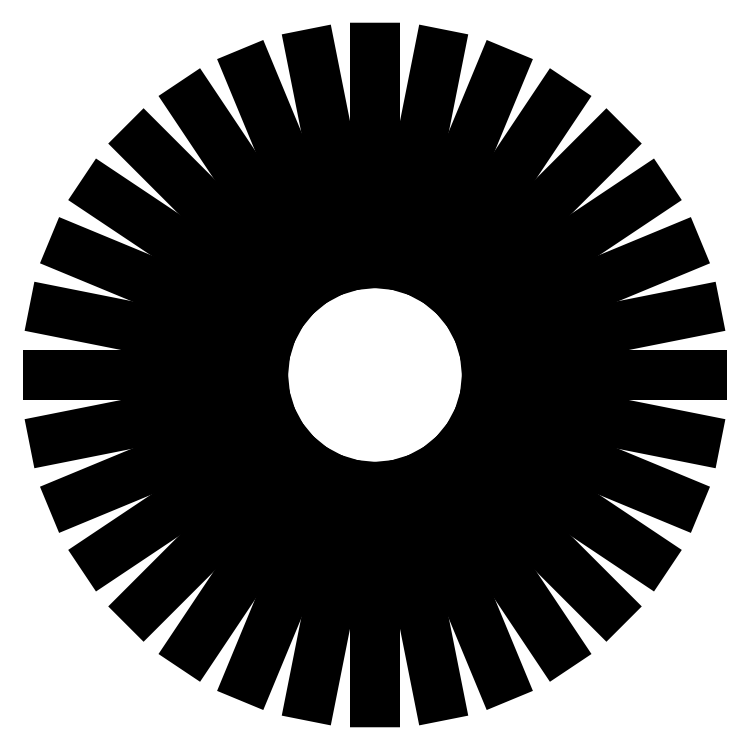
<metadata>
{"format":"dxf","ext":"dxf","renderer":"ezdxf+matplotlib","layout":"modelspace","background":"white","min_lineweight":24,"dpi":150}
</metadata>
<code>
0
SECTION
2
ENTITIES
0
LINE
8
0
10
2344
20
1268
30
0
11
2345
21
1261
31
0
0
LINE
8
0
10
2344
20
1268
30
0
11
2347
21
1262
31
0
0
LINE
8
0
10
2345
20
1268
30
0
11
2349
21
1263
31
0
0
LINE
8
0
10
2346
20
1269
30
0
11
2350
21
1264
31
0
0
LINE
8
0
10
2346
20
1269
30
0
11
2351
21
1266
31
0
0
LINE
8
0
10
2346
20
1270
30
0
11
2352
21
1267
31
0
0
LINE
8
0
10
2347
20
1270
30
0
11
2353
21
1269
31
0
0
LINE
8
0
10
2347
20
1271
30
0
11
2353
21
1271
31
0
0
LINE
8
0
10
2347
20
1272
30
0
11
2353
21
1273
31
0
0
LINE
8
0
10
2346
20
1272
30
0
11
2352
21
1275
31
0
0
LINE
8
0
10
2346
20
1273
30
0
11
2351
21
1277
31
0
0
LINE
8
0
10
2346
20
1274
30
0
11
2350
21
1278
31
0
0
LINE
8
0
10
2345
20
1274
30
0
11
2349
21
1279
31
0
0
LINE
8
0
10
2344
20
1274
30
0
11
2347
21
1280
31
0
0
LINE
8
0
10
2344
20
1274
30
0
11
2345
21
1281
31
0
0
LINE
8
0
10
2343
20
1275
30
0
11
2343
21
1281
31
0
0
LINE
8
0
10
2343
20
1274
30
0
11
2341
21
1281
31
0
0
LINE
8
0
10
2342
20
1274
30
0
11
2339
21
1280
31
0
0
LINE
8
0
10
2341
20
1274
30
0
11
2338
21
1279
31
0
0
LINE
8
0
10
2341
20
1274
30
0
11
2336
21
1278
31
0
0
LINE
8
0
10
2340
20
1273
30
0
11
2335
21
1277
31
0
0
LINE
8
0
10
2340
20
1272
30
0
11
2334
21
1275
31
0
0
LINE
8
0
10
2340
20
1272
30
0
11
2333
21
1273
31
0
0
LINE
8
0
10
2340
20
1271
30
0
11
2333
21
1271
31
0
0
LINE
8
0
10
2340
20
1270
30
0
11
2333
21
1269
31
0
0
LINE
8
0
10
2340
20
1270
30
0
11
2334
21
1267
31
0
0
LINE
8
0
10
2340
20
1269
30
0
11
2335
21
1266
31
0
0
LINE
8
0
10
2341
20
1269
30
0
11
2336
21
1264
31
0
0
LINE
8
0
10
2341
20
1268
30
0
11
2338
21
1263
31
0
0
LINE
8
0
10
2342
20
1268
30
0
11
2339
21
1262
31
0
0
LINE
8
0
10
2343
20
1268
30
0
11
2341
21
1261
31
0
0
LINE
8
0
10
2343
20
1268
30
0
11
2343
21
1261
31
0
0
LINE
8
0
10
2340
20
1272
30
0
11
2340
21
1273
31
0
0
LINE
8
0
10
2340
20
1273
30
0
11
2341
21
1274
31
0
0
LINE
8
0
10
2341
20
1274
30
0
11
2341
21
1274
31
0
0
LINE
8
0
10
2341
20
1274
30
0
11
2342
21
1274
31
0
0
LINE
8
0
10
2342
20
1274
30
0
11
2343
21
1274
31
0
0
LINE
8
0
10
2343
20
1274
30
0
11
2343
21
1275
31
0
0
LINE
8
0
10
2343
20
1275
30
0
11
2344
21
1274
31
0
0
LINE
8
0
10
2344
20
1274
30
0
11
2344
21
1274
31
0
0
LINE
8
0
10
2344
20
1274
30
0
11
2345
21
1274
31
0
0
LINE
8
0
10
2345
20
1274
30
0
11
2346
21
1274
31
0
0
LINE
8
0
10
2346
20
1274
30
0
11
2346
21
1273
31
0
0
LINE
8
0
10
2346
20
1273
30
0
11
2346
21
1272
31
0
0
LINE
8
0
10
2346
20
1272
30
0
11
2347
21
1272
31
0
0
LINE
8
0
10
2347
20
1272
30
0
11
2347
21
1271
31
0
0
LINE
8
0
10
2347
20
1271
30
0
11
2347
21
1270
31
0
0
LINE
8
0
10
2347
20
1270
30
0
11
2346
21
1270
31
0
0
LINE
8
0
10
2346
20
1270
30
0
11
2346
21
1269
31
0
0
LINE
8
0
10
2346
20
1269
30
0
11
2346
21
1269
31
0
0
LINE
8
0
10
2346
20
1269
30
0
11
2345
21
1268
31
0
0
LINE
8
0
10
2345
20
1268
30
0
11
2344
21
1268
31
0
0
LINE
8
0
10
2344
20
1268
30
0
11
2344
21
1268
31
0
0
LINE
8
0
10
2344
20
1268
30
0
11
2343
21
1268
31
0
0
LINE
8
0
10
2343
20
1268
30
0
11
2343
21
1268
31
0
0
LINE
8
0
10
2343
20
1268
30
0
11
2342
21
1268
31
0
0
LINE
8
0
10
2342
20
1268
30
0
11
2341
21
1268
31
0
0
LINE
8
0
10
2341
20
1268
30
0
11
2341
21
1269
31
0
0
LINE
8
0
10
2341
20
1269
30
0
11
2340
21
1269
31
0
0
LINE
8
0
10
2340
20
1269
30
0
11
2340
21
1270
31
0
0
LINE
8
0
10
2340
20
1270
30
0
11
2340
21
1270
31
0
0
LINE
8
0
10
2340
20
1270
30
0
11
2340
21
1271
31
0
0
LINE
8
0
10
2340
20
1271
30
0
11
2340
21
1272
31
0
0
LINE
8
0
10
2340
20
1272
30
0
11
2340
21
1272
31
0
0
ENDSEC
0
EOF

</code>
